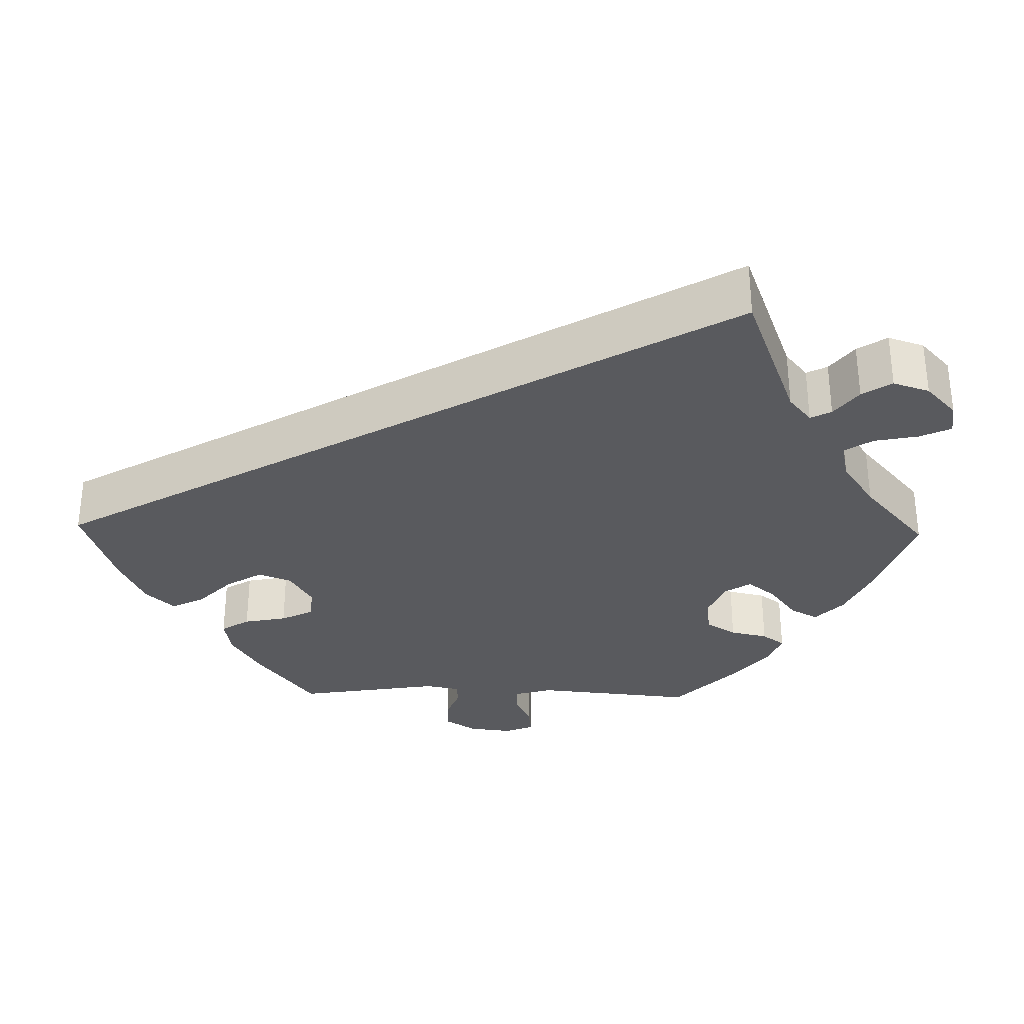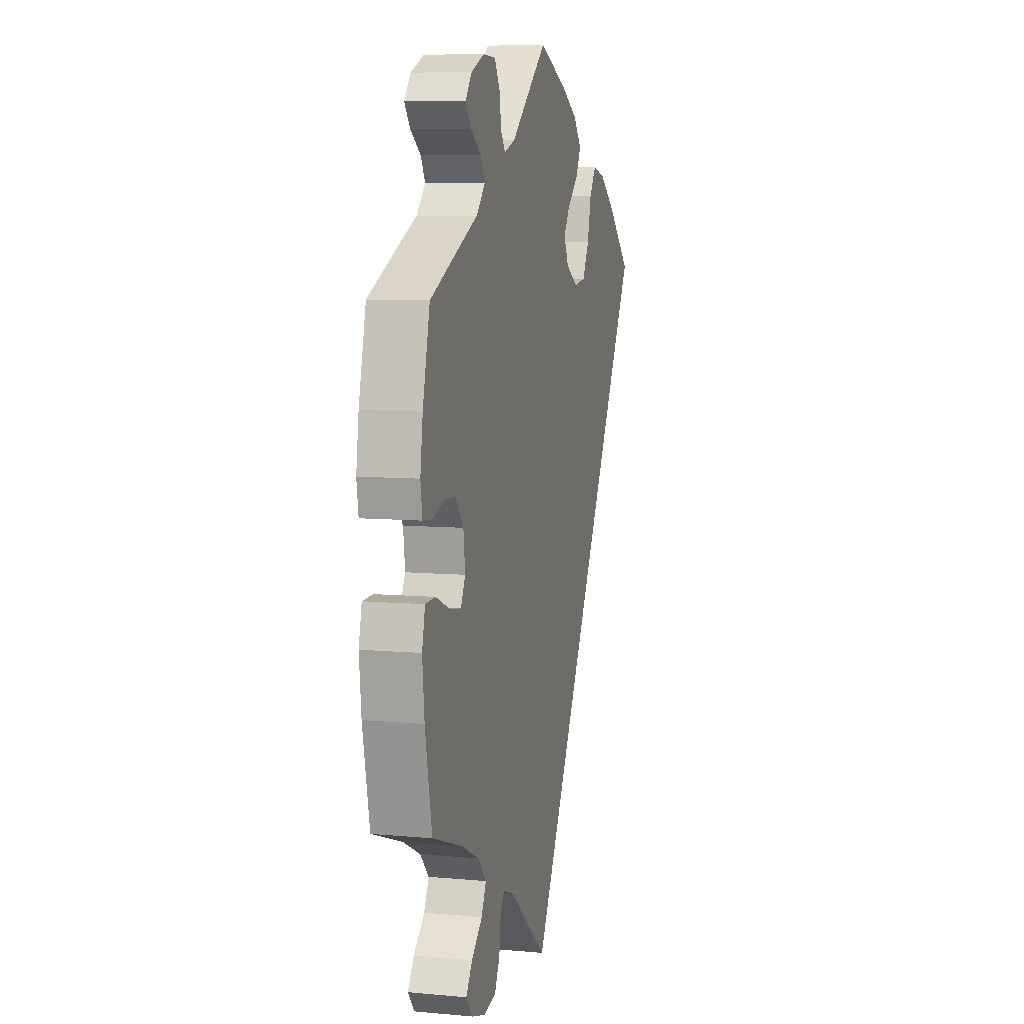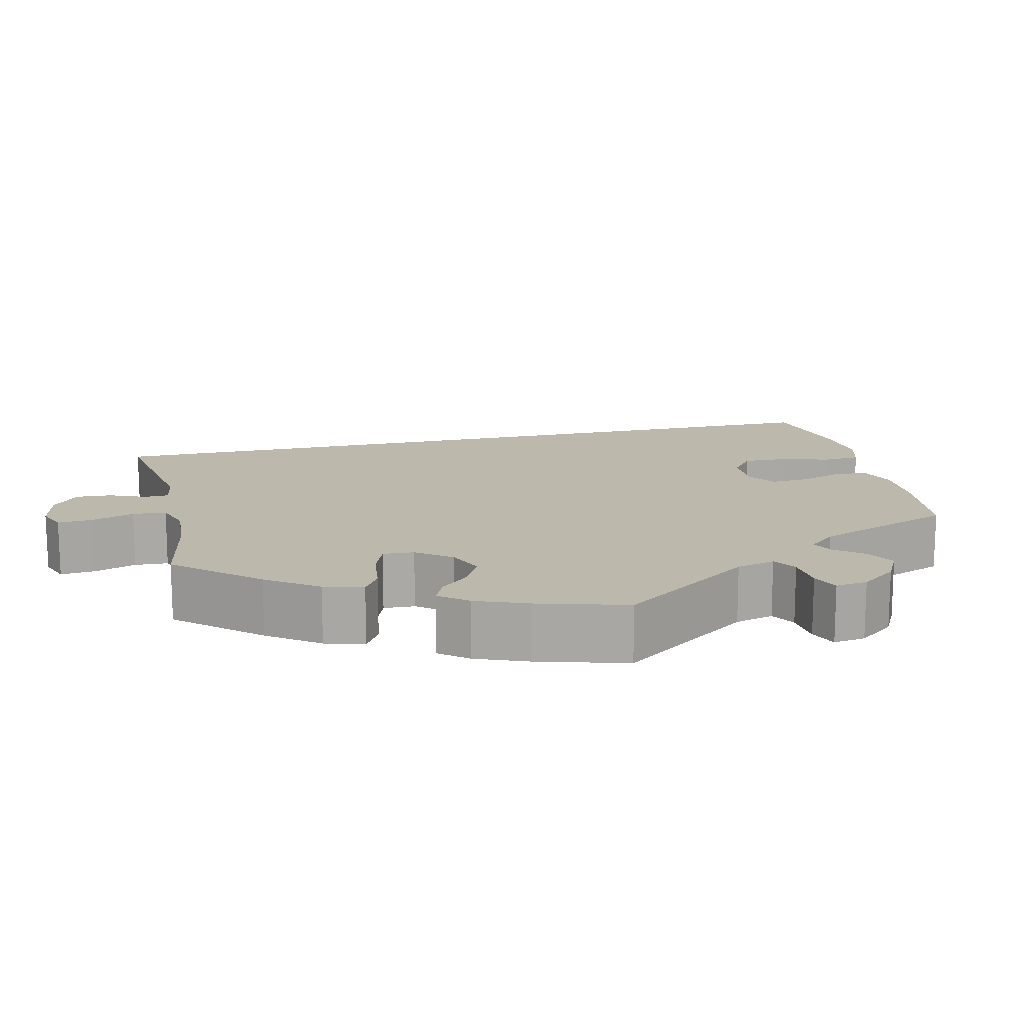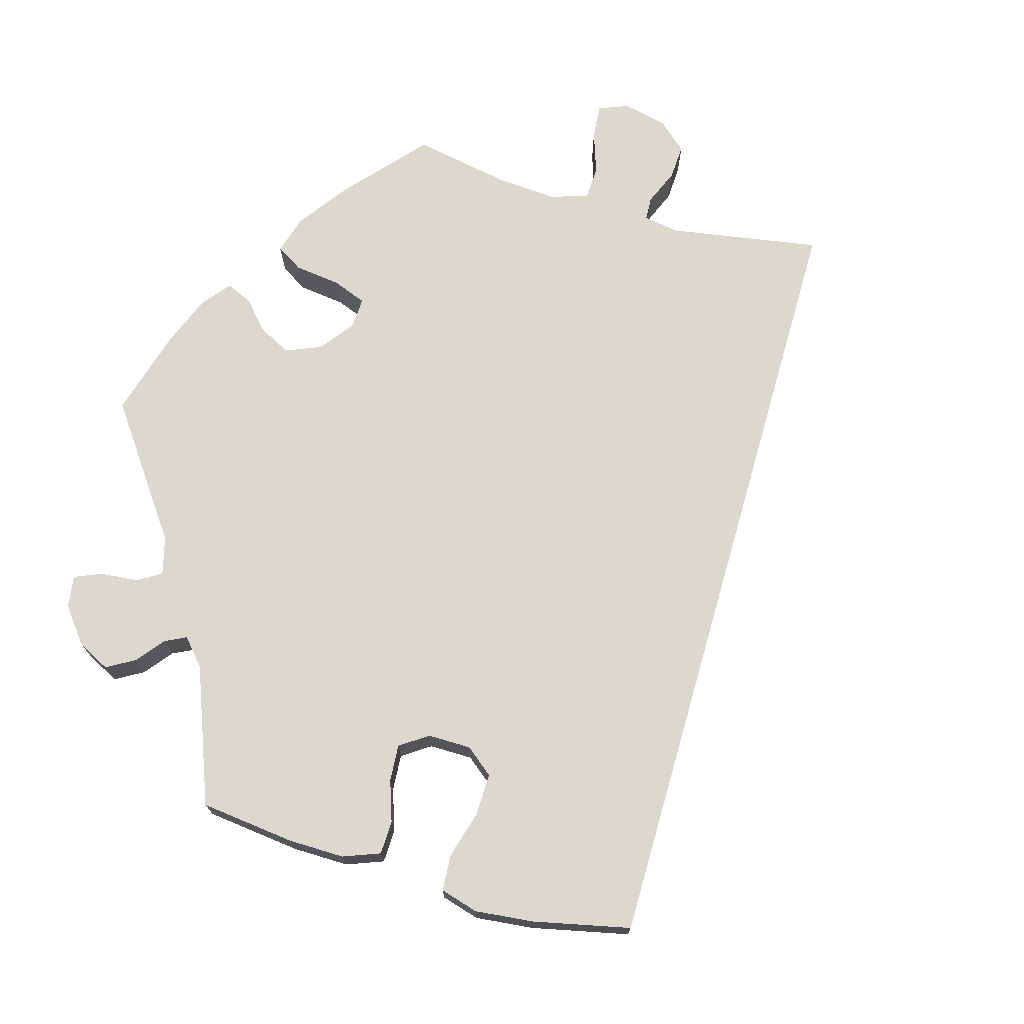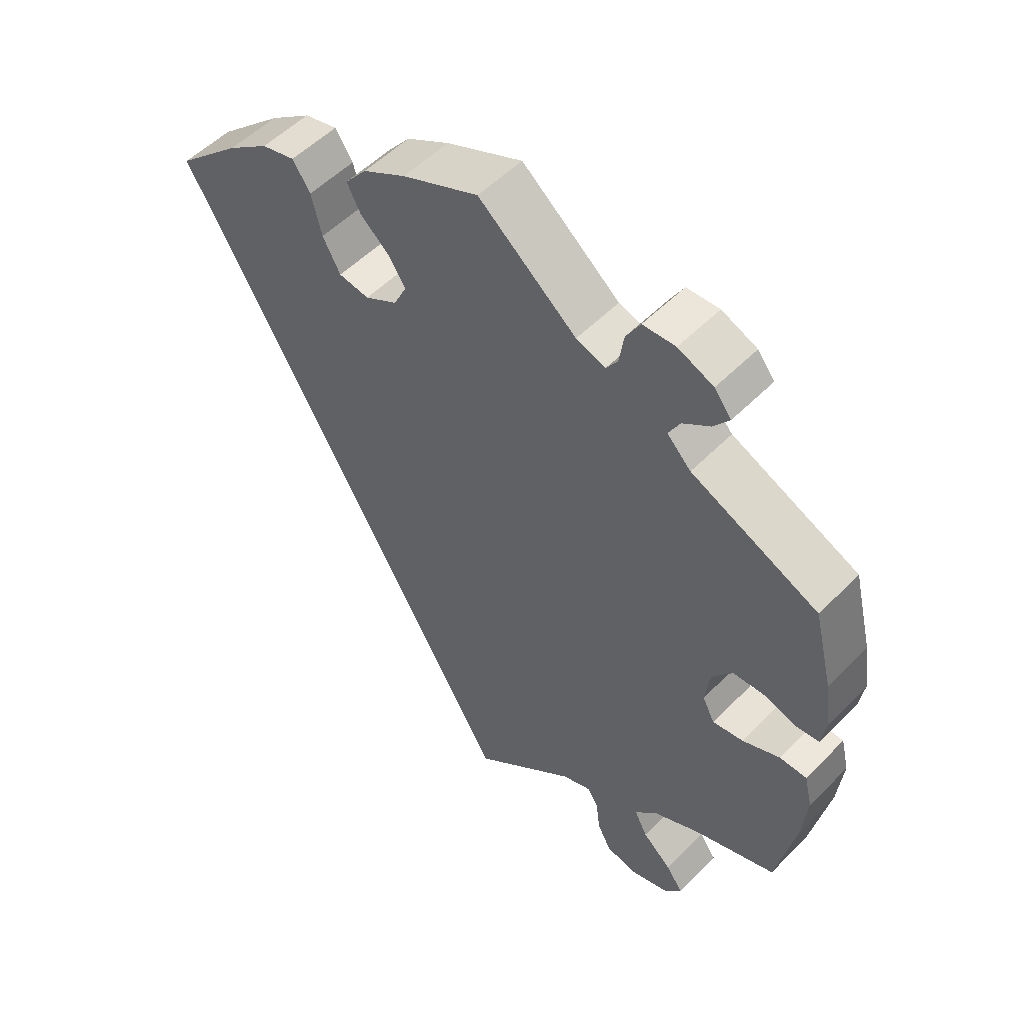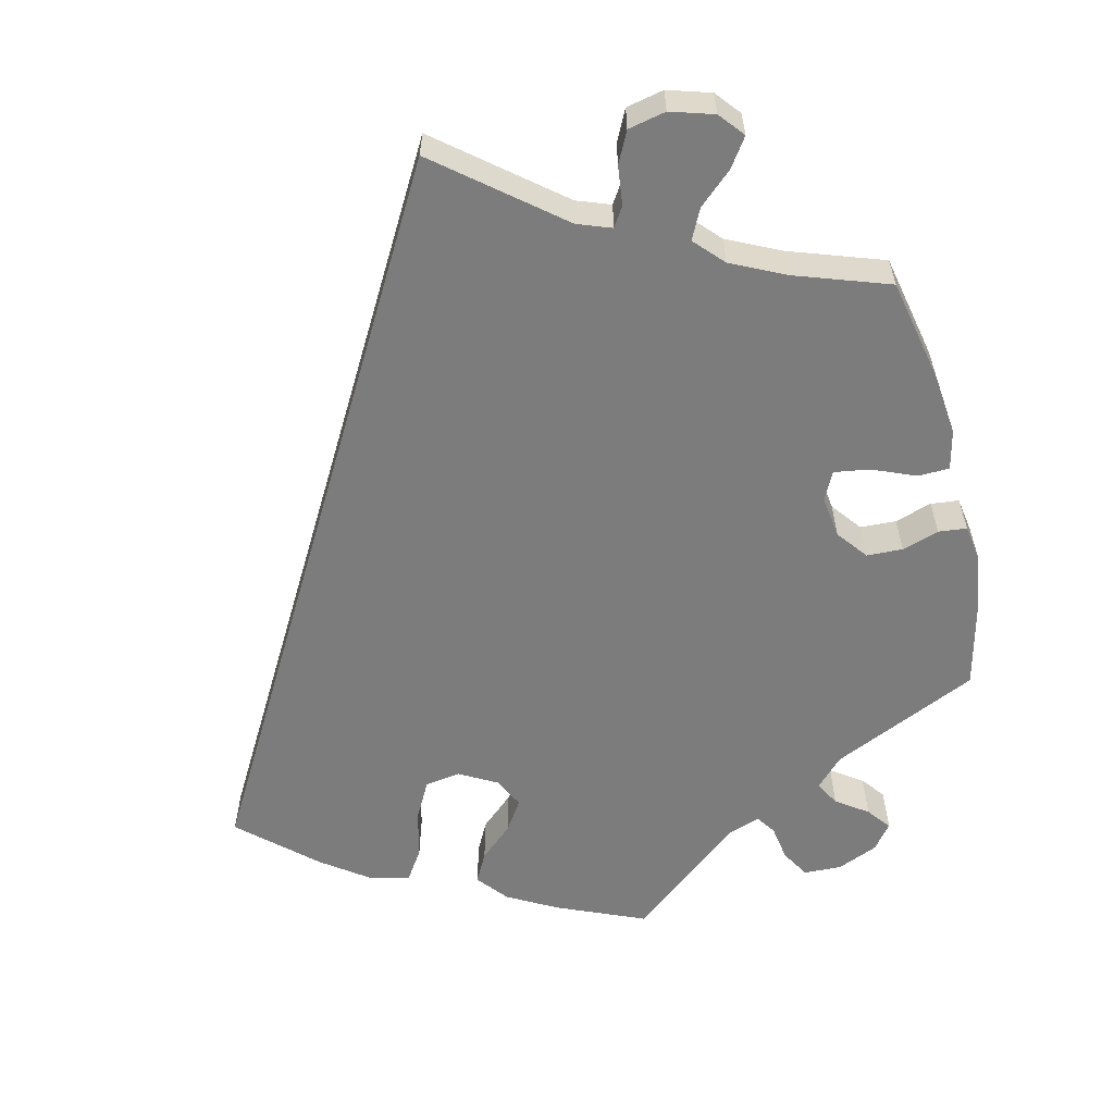
<metadata>
{"format":"obj","ext":"obj","renderer":"f3d","projection":"perspective","resolution":1024,"background":"white","views":[{"elev":-31.8,"azim":148.7,"up":"+Y"},{"elev":7.9,"azim":-75.6,"up":"+Z"},{"elev":14.9,"azim":-73.4,"up":"+Y"},{"elev":72.4,"azim":45.9,"up":"+Y"},{"elev":53.1,"azim":-137.1,"up":"+Z"},{"elev":-58.8,"azim":-166.2,"up":"+Y"}]}
</metadata>
<code>
v -0.313 0.07 0.374
v -0.278 0.07 0.41
v -0.295 0.07 0.441
v -0.335 0.07 0.469
v -0.358 0.07 0.499
v -0.333 0.07 0.531
v -0.281 0.07 0.553
v -0.233 0.07 0.551
v -0.212 0.07 0.515
v -0.205 0.07 0.47
v -0.188 0.07 0.445
v -0.145 0.07 0.46
v -0.001 0.07 0.578
v 0.111 0.07 0.53
v 0.174 0.07 0.495
v 0.206 0.07 0.456
v 0.186 0.07 0.418
v 0.144 0.07 0.381
v 0.118 0.07 0.342
v 0.137 0.07 0.303
v 0.185 0.07 0.276
v 0.23 0.07 0.283
v 0.256 0.07 0.331
v 0.271 0.07 0.392
v 0.297 0.07 0.431
v 0.346 0.07 0.419
v 0.407 0.07 0.375
v 0.501 0.07 0.29
v 0.001 0.07 -0.578
v -0.151 0.07 -0.454
v -0.194 0.07 -0.438
v -0.21 0.07 -0.463
v -0.216 0.07 -0.512
v -0.236 0.07 -0.552
v -0.284 0.07 -0.562
v -0.339 0.07 -0.545
v -0.365 0.07 -0.513
v -0.34 0.07 -0.477
v -0.297 0.07 -0.439
v -0.278 0.07 -0.401
v -0.312 0.07 -0.364
v -0.38 0.07 -0.331
v -0.5 0.07 -0.289
v -0.527 0.07 -0.157
v -0.535 0.07 -0.079
v -0.523 0.07 -0.029
v -0.483 0.07 -0.028
v -0.428 0.07 -0.051
v -0.383 0.07 -0.058
v -0.365 0.07 -0.023
v -0.372 0.07 0.031
v -0.402 0.07 0.07
v -0.448 0.07 0.072
v -0.495 0.07 0.057
v -0.531 0.07 0.061
v -0.538 0.07 0.106
v -0.528 0.07 0.175
v -0.5 0.07 0.289
v -0.313 0 0.374
v -0.278 0 0.41
v -0.295 0 0.441
v -0.335 0 0.469
v -0.358 0 0.499
v -0.333 0 0.531
v -0.281 0 0.553
v -0.233 0 0.551
v -0.212 0 0.515
v -0.205 0 0.47
v -0.188 0 0.445
v -0.145 0 0.46
v -0.001 0 0.578
v 0.111 0 0.53
v 0.174 0 0.495
v 0.206 0 0.456
v 0.186 0 0.418
v 0.144 0 0.381
v 0.118 0 0.342
v 0.137 0 0.303
v 0.185 0 0.276
v 0.23 0 0.283
v 0.256 0 0.331
v 0.271 0 0.392
v 0.297 0 0.431
v 0.346 0 0.419
v 0.407 0 0.375
v 0.501 0 0.29
v 0.001 0 -0.578
v -0.151 0 -0.454
v -0.194 0 -0.438
v -0.21 0 -0.463
v -0.216 0 -0.512
v -0.236 0 -0.552
v -0.284 0 -0.562
v -0.339 0 -0.545
v -0.365 0 -0.513
v -0.34 0 -0.477
v -0.297 0 -0.439
v -0.278 0 -0.401
v -0.312 0 -0.364
v -0.38 0 -0.331
v -0.5 0 -0.289
v -0.527 0 -0.157
v -0.535 0 -0.079
v -0.523 0 -0.029
v -0.483 0 -0.028
v -0.428 0 -0.051
v -0.383 0 -0.058
v -0.365 0 -0.023
v -0.372 0 0.031
v -0.402 0 0.07
v -0.448 0 0.072
v -0.495 0 0.057
v -0.531 0 0.061
v -0.538 0 0.106
v -0.528 0 0.175
v -0.5 0 0.289
f 57 58 1
f 56 57 1
f 53 54 55 56
f 52 53 56 1
f 51 52 1 2
f 50 51 2
f 45 46 47 48
f 45 48 49
f 42 43 44 45
f 41 42 45 49
f 40 41 49 50
f 36 37 38 39
f 36 39 40
f 35 36 40
f 32 33 34 35
f 31 32 35 40
f 30 31 40 50
f 23 24 25 26
f 22 23 26 27
f 15 16 17 18
f 15 18 19
f 12 13 14 15
f 11 12 15 19
f 7 8 9 10
f 7 10 11
f 6 7 11
f 3 4 5 6
f 2 3 6 11
f 22 27 28 29
f 21 22 29 30
f 20 21 30 50
f 19 20 50
f 2 11 19 50
f 59 116 115
f 59 115 114
f 114 113 112 111
f 59 114 111 110
f 60 59 110 109
f 60 109 108
f 106 105 104 103
f 107 106 103
f 103 102 101 100
f 107 103 100 99
f 108 107 99 98
f 97 96 95 94
f 98 97 94
f 98 94 93
f 93 92 91 90
f 98 93 90 89
f 108 98 89 88
f 84 83 82 81
f 85 84 81 80
f 76 75 74 73
f 77 76 73
f 73 72 71 70
f 77 73 70 69
f 68 67 66 65
f 69 68 65
f 69 65 64
f 64 63 62 61
f 69 64 61 60
f 87 86 85 80
f 88 87 80 79
f 108 88 79 78
f 108 78 77
f 108 77 69 60
f 1 59 60 2
f 2 60 61 3
f 3 61 62 4
f 4 62 63 5
f 5 63 64 6
f 6 64 65 7
f 7 65 66 8
f 8 66 67 9
f 9 67 68 10
f 10 68 69 11
f 11 69 70 12
f 12 70 71 13
f 13 71 72 14
f 14 72 73 15
f 15 73 74 16
f 16 74 75 17
f 17 75 76 18
f 18 76 77 19
f 19 77 78 20
f 20 78 79 21
f 21 79 80 22
f 22 80 81 23
f 23 81 82 24
f 24 82 83 25
f 25 83 84 26
f 26 84 85 27
f 27 85 86 28
f 28 86 87 29
f 29 87 88 30
f 30 88 89 31
f 31 89 90 32
f 32 90 91 33
f 33 91 92 34
f 34 92 93 35
f 35 93 94 36
f 36 94 95 37
f 37 95 96 38
f 38 96 97 39
f 39 97 98 40
f 40 98 99 41
f 41 99 100 42
f 42 100 101 43
f 43 101 102 44
f 44 102 103 45
f 45 103 104 46
f 46 104 105 47
f 47 105 106 48
f 48 106 107 49
f 49 107 108 50
f 50 108 109 51
f 51 109 110 52
f 52 110 111 53
f 53 111 112 54
f 54 112 113 55
f 55 113 114 56
f 56 114 115 57
f 57 115 116 58
f 58 116 59 1

</code>
